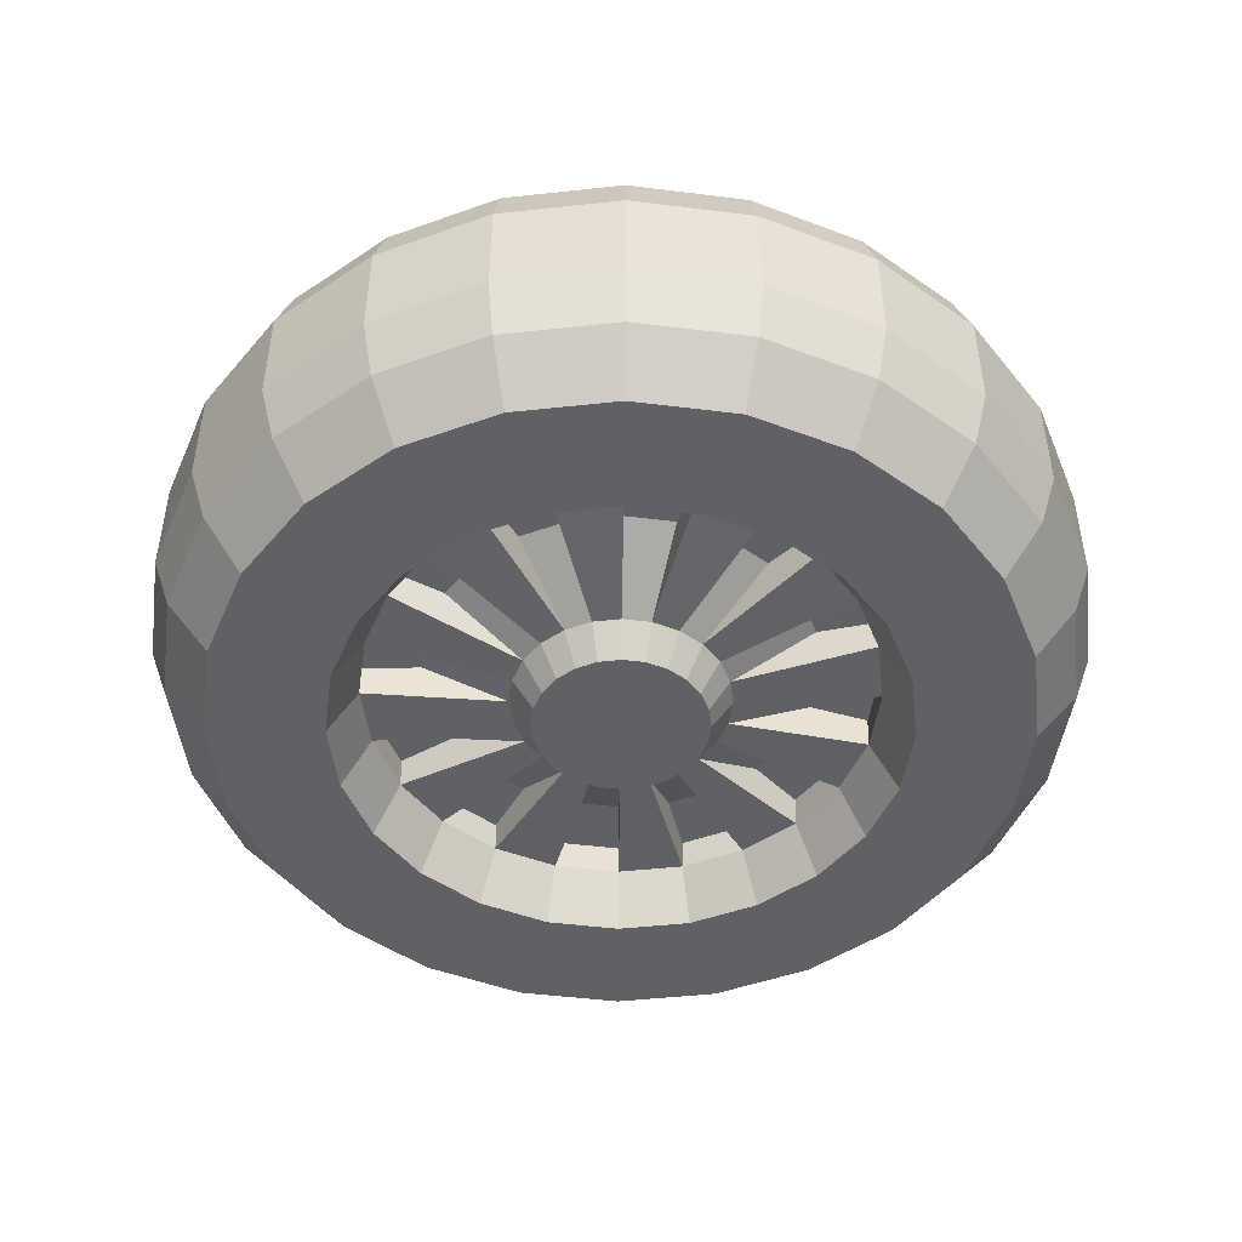
<metadata>
{"format":"obj","ext":"obj","renderer":"f3d","projection":"perspective","resolution":1024,"background":"white","views":[{"elev":-47.8,"azim":-166.4,"up":"+Z"}]}
</metadata>
<code>
v -0.2515 -0.0128 -0.159
v -0.237 -0.01111 -0.159
v -0.2369 -0.008773 -0.1523
v -0.2521 -0.01053 -0.1523
v -0.2501 -0.01824 -0.1658
v -0.237 -0.01672 -0.1658
v -0.2624 -0.0231 -0.1658
v -0.2651 -0.0182 -0.159
v -0.2499 -0.0193 -0.1658
v -0.2619 -0.02405 -0.1658
v -0.273 -0.03097 -0.1658
v -0.2722 -0.03175 -0.1658
v -0.2812 -0.0413 -0.1658
v -0.2802 -0.04186 -0.1658
v -0.2864 -0.0534 -0.1658
v -0.2853 -0.0537 -0.1658
v -0.2883 -0.06644 -0.1658
v -0.2872 -0.06646 -0.1658
v -0.2857 -0.07927 -0.1658
v -0.2868 -0.07954 -0.1658
v -0.281 -0.09126 -0.1658
v -0.2819 -0.09179 -0.1658
v -0.2733 -0.1016 -0.1658
v -0.2741 -0.1024 -0.1658
v -0.2632 -0.1096 -0.1658
v -0.2637 -0.1106 -0.1658
v -0.2513 -0.1147 -0.1658
v -0.2516 -0.1158 -0.1658
v -0.2386 -0.1166 -0.1658
v -0.2386 -0.1177 -0.1658
v -0.2531 -0.1212 -0.159
v -0.2387 -0.1233 -0.159
v -0.2666 -0.1154 -0.159
v -0.2781 -0.1063 -0.159
v -0.2798 -0.1079 -0.1523
v -0.2678 -0.1174 -0.1523
v -0.2798 -0.1079 -0.1455
v -0.2678 -0.1174 -0.1455
v -0.2889 -0.09566 -0.1523
v -0.2889 -0.09566 -0.1455
v -0.2868 -0.09452 -0.159
v -0.2922 -0.08091 -0.159
v -0.2945 -0.08148 -0.1523
v -0.2939 -0.06636 -0.159
v -0.2962 -0.06632 -0.1523
v -0.2918 -0.05187 -0.159
v -0.294 -0.05123 -0.1523
v -0.286 -0.03842 -0.159
v -0.288 -0.03723 -0.1523
v -0.2769 -0.02694 -0.159
v -0.2785 -0.02526 -0.1523
v -0.2663 -0.01616 -0.1523
v -0.2521 -0.01053 -0.1455
v -0.2663 -0.01616 -0.1455
v -0.2369 -0.008773 -0.1455
v -0.2218 -0.01099 -0.1523
v -0.2218 -0.01099 -0.1455
v -0.2225 -0.01324 -0.159
v -0.224 -0.01864 -0.1658
v -0.2371 -0.01781 -0.1658
v -0.2243 -0.01969 -0.1658
v -0.2119 -0.02387 -0.1658
v -0.2125 -0.0248 -0.1658
v -0.2016 -0.03205 -0.1658
v -0.2024 -0.03281 -0.1658
v -0.1937 -0.04263 -0.1658
v -0.1947 -0.04316 -0.1658
v -0.1888 -0.05488 -0.1658
v -0.1899 -0.05514 -0.1658
v -0.1884 -0.06796 -0.1658
v -0.1873 -0.06797 -0.1658
v -0.1903 -0.08072 -0.1658
v -0.1892 -0.08101 -0.1658
v -0.1954 -0.09256 -0.1658
v -0.1945 -0.09312 -0.1658
v -0.2034 -0.1027 -0.1658
v -0.2026 -0.1035 -0.1658
v -0.2138 -0.1104 -0.1658
v -0.2132 -0.1113 -0.1658
v -0.2257 -0.1151 -0.1658
v -0.2255 -0.1162 -0.1658
v -0.2241 -0.1216 -0.159
v -0.2387 -0.1256 -0.1523
v -0.2235 -0.1239 -0.1523
v -0.2387 -0.1256 -0.1455
v -0.2235 -0.1239 -0.1455
v -0.2538 -0.1234 -0.1523
v -0.2538 -0.1234 -0.1455
v -0.2678 -0.1174 -0.1387
v -0.2538 -0.1234 -0.1387
v -0.2666 -0.1154 -0.132
v -0.2531 -0.1212 -0.132
v -0.2798 -0.1079 -0.1387
v -0.2781 -0.1063 -0.132
v -0.2889 -0.09566 -0.1387
v -0.2868 -0.09452 -0.132
v -0.2945 -0.08148 -0.1387
v -0.2922 -0.08091 -0.132
v -0.2962 -0.06632 -0.1387
v -0.2939 -0.06636 -0.132
v -0.294 -0.05123 -0.1387
v -0.2918 -0.05187 -0.132
v -0.288 -0.03723 -0.1387
v -0.286 -0.03842 -0.132
v -0.2785 -0.02526 -0.1387
v -0.2769 -0.02694 -0.132
v -0.2651 -0.0182 -0.132
v -0.2663 -0.01616 -0.1387
v -0.2624 -0.0231 -0.1252
v -0.273 -0.03097 -0.1252
v -0.2501 -0.01824 -0.1252
v -0.237 -0.01672 -0.1252
v -0.2386 -0.1177 -0.1252
v -0.2516 -0.1158 -0.1252
v -0.2637 -0.1106 -0.1252
v -0.2741 -0.1024 -0.1252
v -0.2819 -0.09179 -0.1252
v -0.2868 -0.07954 -0.1252
v -0.2883 -0.06644 -0.1252
v -0.2864 -0.0534 -0.1252
v -0.2812 -0.0413 -0.1252
v -0.2515 -0.0128 -0.132
v -0.237 -0.01111 -0.132
v -0.2521 -0.01053 -0.1387
v -0.2785 -0.02526 -0.1455
v -0.288 -0.03723 -0.1455
v -0.294 -0.05123 -0.1455
v -0.2962 -0.06632 -0.1455
v -0.2945 -0.08148 -0.1455
v -0.2369 -0.008773 -0.1387
v -0.2225 -0.01324 -0.132
v -0.2218 -0.01099 -0.1387
v -0.224 -0.01864 -0.1252
v -0.2255 -0.1162 -0.1252
v -0.2119 -0.02387 -0.1252
v -0.2016 -0.03205 -0.1252
v -0.1937 -0.04263 -0.1252
v -0.1888 -0.05488 -0.1252
v -0.1873 -0.06797 -0.1252
v -0.1892 -0.08101 -0.1252
v -0.1945 -0.09312 -0.1252
v -0.2026 -0.1035 -0.1252
v -0.2132 -0.1113 -0.1252
v -0.2241 -0.1216 -0.132
v -0.2387 -0.1233 -0.132
v -0.2235 -0.1239 -0.1387
v -0.2387 -0.1256 -0.1387
v -0.2094 -0.1183 -0.1387
v -0.2094 -0.1183 -0.1455
v -0.2105 -0.1162 -0.132
v -0.1987 -0.1075 -0.132
v -0.1897 -0.09599 -0.132
v -0.1838 -0.08255 -0.132
v -0.1817 -0.06806 -0.132
v -0.1834 -0.05351 -0.132
v -0.1888 -0.03989 -0.132
v -0.1975 -0.02814 -0.132
v -0.209 -0.01905 -0.132
v -0.2078 -0.01704 -0.1387
v -0.2078 -0.01704 -0.1455
v -0.2078 -0.01704 -0.1523
v -0.209 -0.01905 -0.159
v -0.1975 -0.02814 -0.159
v -0.1888 -0.03989 -0.159
v -0.1834 -0.05351 -0.159
v -0.1817 -0.06806 -0.159
v -0.1838 -0.08255 -0.159
v -0.1897 -0.09599 -0.159
v -0.1987 -0.1075 -0.159
v -0.2105 -0.1162 -0.159
v -0.2094 -0.1183 -0.1523
v -0.1971 -0.1092 -0.1523
v -0.1971 -0.1092 -0.1455
v -0.1876 -0.09719 -0.1523
v -0.1876 -0.09719 -0.1455
v -0.1971 -0.1092 -0.1387
v -0.1876 -0.09719 -0.1387
v -0.1816 -0.08319 -0.1387
v -0.1794 -0.06809 -0.1387
v -0.1811 -0.05294 -0.1387
v -0.1868 -0.03876 -0.1387
v -0.1959 -0.02651 -0.1387
v -0.1959 -0.02651 -0.1455
v -0.1959 -0.02651 -0.1523
v -0.1868 -0.03876 -0.1523
v -0.1811 -0.05294 -0.1523
v -0.1794 -0.06809 -0.1523
v -0.1816 -0.08319 -0.1523
v -0.1816 -0.08319 -0.1455
v -0.1794 -0.06809 -0.1455
v -0.1811 -0.05294 -0.1455
v -0.1868 -0.03876 -0.1455
v -0.2385 -0.1144 -0.1658
v -0.2263 -0.113 -0.1658
v -0.2148 -0.1085 -0.1658
v -0.2049 -0.1011 -0.1658
v -0.1973 -0.09144 -0.1658
v -0.1924 -0.08012 -0.1658
v -0.1906 -0.06792 -0.1658
v -0.192 -0.05568 -0.1658
v -0.1966 -0.04422 -0.1658
v -0.2039 -0.03432 -0.1658
v -0.2136 -0.02667 -0.1658
v -0.2249 -0.02178 -0.1658
v -0.2371 -0.01998 -0.1658
v -0.2493 -0.02141 -0.1658
v -0.2608 -0.02595 -0.1658
v -0.2707 -0.03331 -0.1658
v -0.2783 -0.04298 -0.1658
v -0.2832 -0.0543 -0.1658
v -0.285 -0.06649 -0.1658
v -0.2836 -0.07874 -0.1658
v -0.2791 -0.0902 -0.1658
v -0.2717 -0.1001 -0.1658
v -0.262 -0.1077 -0.1658
v -0.2507 -0.1126 -0.1658
v -0.2384 -0.1084 -0.1658
v -0.2277 -0.1072 -0.1658
v -0.2177 -0.1032 -0.1658
v -0.2091 -0.0968 -0.1658
v -0.2024 -0.08836 -0.1658
v -0.1982 -0.07848 -0.1658
v -0.1966 -0.06783 -0.1658
v -0.1978 -0.05714 -0.1658
v -0.2018 -0.04714 -0.1658
v -0.2082 -0.0385 -0.1658
v -0.2167 -0.03182 -0.1658
v -0.2265 -0.02755 -0.1658
v -0.2372 -0.02599 -0.1658
v -0.2479 -0.02723 -0.1658
v -0.2579 -0.0312 -0.1658
v -0.2665 -0.03762 -0.1658
v -0.2732 -0.04606 -0.1658
v -0.2775 -0.05594 -0.1658
v -0.279 -0.06659 -0.1658
v -0.2778 -0.07728 -0.1658
v -0.2738 -0.08728 -0.1658
v -0.2674 -0.09592 -0.1658
v -0.259 -0.1026 -0.1658
v -0.2491 -0.1069 -0.1658
v -0.2384 -0.103 -0.1658
v -0.2291 -0.1019 -0.1658
v -0.2204 -0.09844 -0.1658
v -0.2129 -0.09287 -0.1658
v -0.2071 -0.08555 -0.1658
v -0.2034 -0.07698 -0.1658
v -0.2021 -0.06775 -0.1658
v -0.2031 -0.05848 -0.1658
v -0.2066 -0.0498 -0.1658
v -0.2121 -0.04231 -0.1658
v -0.2195 -0.03651 -0.1658
v -0.228 -0.03281 -0.1658
v -0.2373 -0.03145 -0.1658
v -0.2465 -0.03253 -0.1658
v -0.2552 -0.03598 -0.1658
v -0.2627 -0.04154 -0.1658
v -0.2685 -0.04886 -0.1658
v -0.2722 -0.05743 -0.1658
v -0.2736 -0.06667 -0.1658
v -0.2725 -0.07594 -0.1658
v -0.269 -0.08462 -0.1658
v -0.2635 -0.09211 -0.1658
v -0.2562 -0.0979 -0.1658
v -0.2476 -0.1016 -0.1658
v -0.2383 -0.09939 -0.159
v -0.2466 -0.09816 -0.159
v -0.23 -0.09842 -0.159
v -0.2221 -0.09532 -0.159
v -0.2154 -0.09031 -0.159
v -0.2102 -0.08372 -0.159
v -0.2069 -0.07601 -0.159
v -0.2056 -0.0677 -0.159
v -0.2066 -0.05935 -0.159
v -0.2097 -0.05154 -0.159
v -0.2147 -0.0448 -0.159
v -0.2213 -0.03958 -0.159
v -0.2212 -0.03943 -0.1547
v -0.2146 -0.04465 -0.1547
v -0.2307 -0.05539 -0.1603
v -0.234 -0.05396 -0.1603
v -0.229 -0.03625 -0.159
v -0.2348 -0.05661 -0.1645
v -0.2322 -0.05775 -0.1645
v -0.2474 -0.07257 -0.1645
v -0.2457 -0.07488 -0.1645
v -0.2435 -0.07667 -0.1645
v -0.2408 -0.07781 -0.1645
v -0.238 -0.07823 -0.1645
v -0.2351 -0.07789 -0.1645
v -0.2324 -0.07683 -0.1645
v -0.2301 -0.07512 -0.1645
v -0.2284 -0.07286 -0.1645
v -0.2272 -0.07022 -0.1645
v -0.2268 -0.06738 -0.1645
v -0.2271 -0.06452 -0.1645
v -0.2282 -0.06184 -0.1645
v -0.2299 -0.05954 -0.1645
v -0.2376 -0.05619 -0.1645
v -0.2405 -0.05652 -0.1645
v -0.2432 -0.05758 -0.1645
v -0.2455 -0.0593 -0.1645
v -0.2473 -0.06156 -0.1645
v -0.2484 -0.0642 -0.1645
v -0.2488 -0.06704 -0.1645
v -0.2485 -0.0699 -0.1645
v -0.2498 -0.07391 -0.1603
v -0.2477 -0.0768 -0.1603
v -0.2512 -0.07057 -0.1603
v -0.2516 -0.067 -0.1603
v -0.2511 -0.06344 -0.1603
v -0.2496 -0.06014 -0.1603
v -0.2474 -0.05732 -0.1603
v -0.2445 -0.05518 -0.1603
v -0.2412 -0.05385 -0.1603
v -0.2376 -0.05344 -0.1603
v -0.2311 -0.04336 -0.1544
v -0.2374 -0.04243 -0.1544
v -0.229 -0.03606 -0.1547
v -0.2373 -0.03484 -0.1547
v -0.2373 -0.03503 -0.159
v -0.2457 -0.036 -0.159
v -0.2457 -0.03582 -0.1547
v -0.2535 -0.0391 -0.159
v -0.2535 -0.03892 -0.1547
v -0.2602 -0.04411 -0.159
v -0.2604 -0.04399 -0.1547
v -0.2654 -0.0507 -0.159
v -0.2656 -0.05058 -0.1547
v -0.2688 -0.05841 -0.159
v -0.27 -0.06672 -0.159
v -0.269 -0.07507 -0.159
v -0.2659 -0.08288 -0.159
v -0.2609 -0.08962 -0.159
v -0.2543 -0.09483 -0.159
v -0.2416 -0.08046 -0.1603
v -0.2449 -0.07903 -0.1603
v -0.2466 -0.09836 -0.1547
v -0.2383 -0.09958 -0.1547
v -0.238 -0.08098 -0.1603
v -0.2344 -0.08056 -0.1603
v -0.2299 -0.0986 -0.1547
v -0.2221 -0.0955 -0.1547
v -0.2311 -0.07924 -0.1603
v -0.2282 -0.07709 -0.1603
v -0.2152 -0.09043 -0.1547
v -0.21 -0.08384 -0.1547
v -0.2165 -0.07995 -0.1544
v -0.226 -0.07427 -0.1603
v -0.2205 -0.08498 -0.1544
v -0.2317 -0.09124 -0.1544
v -0.2258 -0.08887 -0.1544
v -0.2446 -0.09106 -0.1544
v -0.2382 -0.09199 -0.1544
v -0.2556 -0.08449 -0.1544
v -0.2505 -0.08847 -0.1544
v -0.261 -0.08977 -0.1547
v -0.2544 -0.09498 -0.1547
v -0.2595 -0.07925 -0.1544
v -0.2661 -0.08295 -0.1547
v -0.2618 -0.07329 -0.1544
v -0.2692 -0.07514 -0.1547
v -0.2626 -0.06681 -0.1544
v -0.2702 -0.06669 -0.1547
v -0.2617 -0.06046 -0.1544
v -0.269 -0.05838 -0.1547
v -0.2591 -0.05447 -0.1544
v -0.2551 -0.04944 -0.1544
v -0.2246 -0.07097 -0.1603
v -0.2067 -0.07604 -0.1547
v -0.214 -0.07396 -0.1544
v -0.2054 -0.06772 -0.1547
v -0.213 -0.06761 -0.1544
v -0.224 -0.06742 -0.1603
v -0.2245 -0.06385 -0.1603
v -0.2064 -0.05928 -0.1547
v -0.2138 -0.06113 -0.1544
v -0.2095 -0.05147 -0.1547
v -0.2161 -0.05516 -0.1544
v -0.2258 -0.0605 -0.1603
v -0.2279 -0.05762 -0.1603
v -0.22 -0.04993 -0.1544
v -0.2251 -0.04595 -0.1544
v -0.2499 -0.04555 -0.1544
v -0.2439 -0.04318 -0.1544
f 2 3 1
f 1 3 4
f 5 6 1
f 1 6 2
f 5 8 7
f 5 1 8
f 7 9 5
f 7 10 9
f 11 10 7
f 11 12 10
f 13 12 11
f 13 14 12
f 15 14 13
f 15 16 14
f 17 16 15
f 17 18 16
f 17 19 18
f 20 19 17
f 20 21 19
f 22 21 20
f 22 23 21
f 24 23 22
f 24 25 23
f 26 25 24
f 26 27 25
f 28 27 26
f 28 29 27
f 29 28 30
f 31 32 28
f 28 32 30
f 33 31 26
f 26 31 28
f 33 26 34
f 34 26 24
f 36 34 35
f 36 33 34
f 35 38 36
f 35 37 38
f 39 37 35
f 39 40 37
f 39 35 41
f 41 35 34
f 43 41 42
f 43 39 41
f 45 42 44
f 45 43 42
f 47 44 46
f 47 45 44
f 49 47 48
f 48 47 46
f 51 49 50
f 50 49 48
f 8 52 51
f 50 8 51
f 7 8 11
f 11 8 50
f 50 13 11
f 50 48 13
f 48 46 13
f 13 46 15
f 15 44 17
f 15 46 44
f 44 20 17
f 44 42 20
f 42 41 20
f 20 41 22
f 41 34 22
f 22 34 24
f 1 4 52
f 8 1 52
f 4 53 52
f 52 53 54
f 3 55 4
f 4 55 53
f 56 57 3
f 3 57 55
f 58 56 2
f 2 56 3
f 59 58 2
f 6 59 2
f 60 59 6
f 61 59 60
f 61 62 59
f 63 62 61
f 63 64 62
f 65 64 63
f 65 66 64
f 67 66 65
f 67 68 66
f 69 68 67
f 70 68 69
f 70 71 68
f 72 71 70
f 72 73 71
f 74 73 72
f 74 75 73
f 76 75 74
f 76 77 75
f 78 77 76
f 78 79 77
f 80 79 78
f 80 81 79
f 29 81 80
f 81 29 30
f 82 81 32
f 32 81 30
f 84 32 83
f 84 82 32
f 83 86 84
f 83 85 86
f 87 85 83
f 87 88 85
f 83 32 87
f 87 32 31
f 87 31 36
f 36 31 33
f 36 88 87
f 36 38 88
f 90 38 89
f 90 88 38
f 89 92 90
f 89 91 92
f 93 94 89
f 89 94 91
f 89 37 93
f 89 38 37
f 93 40 95
f 93 37 40
f 96 93 95
f 96 94 93
f 98 96 97
f 97 96 95
f 100 98 99
f 99 98 97
f 102 100 101
f 101 100 99
f 104 101 103
f 104 102 101
f 106 103 105
f 106 104 103
f 106 105 107
f 107 105 108
f 110 106 107
f 109 110 107
f 117 118 114
f 116 114 115
f 116 117 114
f 114 118 113
f 118 112 113
f 119 121 110
f 119 110 118
f 121 119 120
f 110 112 118
f 111 112 110
f 111 110 109
f 122 123 112
f 111 122 112
f 109 107 111
f 111 107 122
f 107 108 122
f 122 108 124
f 108 54 124
f 124 54 53
f 105 125 108
f 108 125 54
f 103 125 105
f 103 126 125
f 101 126 103
f 101 127 126
f 99 127 101
f 99 128 127
f 97 128 99
f 97 129 128
f 95 129 97
f 95 40 129
f 43 40 39
f 43 129 40
f 45 129 43
f 45 128 129
f 47 128 45
f 47 127 128
f 49 127 47
f 49 126 127
f 51 126 49
f 51 125 126
f 52 54 51
f 51 54 125
f 124 53 130
f 130 53 55
f 122 124 130
f 123 122 130
f 123 130 132
f 131 123 132
f 112 123 133
f 133 123 131
f 113 112 135
f 134 113 135
f 135 112 133
f 137 135 136
f 138 135 137
f 140 135 138
f 140 138 139
f 134 135 140
f 142 140 141
f 143 140 142
f 134 140 143
f 145 134 144
f 145 113 134
f 147 145 146
f 146 145 144
f 146 85 147
f 146 86 85
f 148 86 146
f 148 149 86
f 146 150 148
f 146 144 150
f 144 134 143
f 150 144 143
f 143 142 150
f 150 142 151
f 141 152 142
f 142 152 151
f 140 153 141
f 141 153 152
f 139 154 153
f 140 139 153
f 139 138 154
f 154 138 155
f 137 156 138
f 138 156 155
f 137 136 156
f 156 136 157
f 135 158 136
f 136 158 157
f 133 131 135
f 135 131 158
f 131 132 159
f 158 131 159
f 132 57 159
f 159 57 160
f 130 55 132
f 132 55 57
f 161 160 56
f 56 160 57
f 162 161 58
f 58 161 56
f 62 58 59
f 62 162 58
f 64 163 162
f 62 64 162
f 164 163 64
f 66 164 64
f 68 164 66
f 68 165 164
f 166 165 68
f 71 166 68
f 73 167 71
f 71 167 166
f 75 167 73
f 75 168 167
f 77 169 168
f 75 77 168
f 170 77 79
f 170 169 77
f 170 79 82
f 82 79 81
f 171 170 84
f 84 170 82
f 84 149 171
f 84 86 149
f 171 173 172
f 171 149 173
f 172 170 171
f 172 169 170
f 172 174 169
f 169 174 168
f 172 173 174
f 174 173 175
f 177 175 176
f 176 175 173
f 151 152 177
f 176 151 177
f 148 150 176
f 176 150 151
f 176 149 148
f 176 173 149
f 152 153 177
f 177 153 178
f 153 154 178
f 178 154 179
f 154 155 179
f 179 155 180
f 155 156 181
f 180 155 181
f 156 157 181
f 181 157 182
f 158 159 157
f 157 159 182
f 159 160 182
f 182 160 183
f 184 183 161
f 161 183 160
f 163 184 161
f 162 163 161
f 185 184 163
f 164 185 163
f 186 185 165
f 165 185 164
f 187 186 165
f 166 187 165
f 188 187 166
f 167 188 166
f 174 188 167
f 168 174 167
f 174 175 188
f 188 175 189
f 178 189 177
f 177 189 175
f 179 190 178
f 178 190 189
f 180 191 179
f 179 191 190
f 181 192 180
f 180 192 191
f 182 183 181
f 181 183 192
f 185 192 184
f 184 192 183
f 186 191 185
f 185 191 192
f 187 190 186
f 186 190 191
f 188 189 187
f 187 189 190
f 147 88 90
f 147 85 88
f 90 145 147
f 90 92 145
f 114 145 92
f 114 113 145
f 115 114 92
f 91 115 92
f 94 115 91
f 94 116 115
f 117 94 96
f 117 116 94
f 118 117 96
f 98 118 96
f 119 118 100
f 100 118 98
f 119 100 120
f 120 100 102
f 121 120 102
f 104 121 102
f 110 121 106
f 106 121 104
f 80 27 29
f 27 80 193
f 193 80 194
f 194 80 78
f 194 78 195
f 195 78 76
f 195 76 196
f 196 76 74
f 196 74 197
f 197 74 72
f 197 72 198
f 198 72 70
f 198 70 199
f 199 70 69
f 199 69 200
f 200 69 201
f 201 69 67
f 201 67 202
f 202 67 65
f 202 65 203
f 203 65 63
f 203 63 204
f 204 63 61
f 204 61 205
f 9 205 61
f 9 206 205
f 10 206 9
f 10 207 206
f 12 207 10
f 12 208 207
f 14 208 12
f 14 209 208
f 16 209 14
f 16 210 209
f 18 210 16
f 18 211 210
f 18 212 211
f 19 212 18
f 19 213 212
f 21 213 19
f 21 214 213
f 23 214 21
f 23 215 214
f 25 215 23
f 25 216 215
f 27 216 25
f 216 27 193
f 194 216 193
f 216 194 195
f 216 195 217
f 195 218 217
f 218 195 196
f 218 196 219
f 219 196 220
f 220 196 197
f 220 197 221
f 221 197 198
f 221 198 222
f 222 198 199
f 222 199 223
f 223 199 200
f 223 200 224
f 224 200 225
f 225 200 201
f 225 201 226
f 226 201 202
f 226 202 227
f 227 202 203
f 227 203 228
f 228 203 229
f 229 203 204
f 229 204 207
f 207 204 206
f 206 204 205
f 207 230 229
f 207 231 230
f 208 231 207
f 208 232 231
f 209 232 208
f 209 233 232
f 210 233 209
f 210 234 233
f 211 234 210
f 211 235 234
f 211 236 235
f 212 236 211
f 212 237 236
f 213 237 212
f 213 238 237
f 214 238 213
f 214 239 238
f 214 240 239
f 215 240 214
f 215 217 240
f 216 217 215
f 218 240 217
f 240 218 219
f 240 219 241
f 219 242 241
f 242 219 220
f 242 220 243
f 243 220 244
f 244 220 221
f 244 221 245
f 245 221 222
f 245 222 246
f 246 222 223
f 246 223 247
f 247 223 224
f 247 224 248
f 248 224 249
f 249 224 225
f 249 225 250
f 250 225 226
f 250 226 251
f 251 226 227
f 251 227 252
f 252 227 253
f 253 227 228
f 253 228 231
f 231 228 230
f 230 228 229
f 231 254 253
f 231 255 254
f 232 255 231
f 232 256 255
f 233 256 232
f 233 257 256
f 234 257 233
f 234 258 257
f 235 258 234
f 235 259 258
f 235 260 259
f 236 260 235
f 236 261 260
f 237 261 236
f 237 262 261
f 238 262 237
f 238 263 262
f 238 264 263
f 239 264 238
f 239 241 264
f 240 241 239
f 241 265 266
f 264 241 266
f 242 267 265
f 241 242 265
f 243 268 267
f 242 243 267
f 244 269 268
f 243 244 268
f 270 244 245
f 270 269 244
f 271 245 246
f 271 270 245
f 272 246 247
f 272 271 246
f 273 272 248
f 248 272 247
f 274 273 249
f 249 273 248
f 275 249 250
f 275 274 249
f 275 251 276
f 275 250 251
f 276 277 275
f 275 277 278
f 277 276 279
f 279 276 280
f 280 276 281
f 283 279 282
f 282 279 280
f 285 287 284
f 285 286 287
f 284 287 290
f 287 288 290
f 288 289 290
f 284 290 304
f 290 291 292
f 290 292 293
f 290 293 295
f 293 294 295
f 290 295 304
f 295 296 297
f 295 297 302
f 297 283 299
f 283 282 298
f 283 298 299
f 297 299 302
f 299 300 301
f 299 301 302
f 295 302 304
f 302 303 304
f 284 304 305
f 306 285 284
f 306 307 285
f 308 306 305
f 305 306 284
f 309 305 304
f 309 308 305
f 310 309 303
f 303 309 304
f 311 303 302
f 311 310 303
f 312 311 301
f 301 311 302
f 300 313 312
f 301 300 312
f 299 314 313
f 300 299 313
f 298 315 299
f 299 315 314
f 282 280 298
f 298 280 315
f 280 316 315
f 315 316 317
f 318 316 280
f 319 316 318
f 319 317 316
f 320 319 281
f 281 319 318
f 281 252 320
f 320 252 253
f 276 252 281
f 276 251 252
f 320 253 321
f 321 253 254
f 314 320 321
f 314 315 320
f 314 321 322
f 323 324 321
f 321 324 322
f 321 254 323
f 323 254 255
f 323 255 325
f 325 255 256
f 312 323 325
f 312 313 323
f 312 325 326
f 327 328 326
f 325 327 326
f 327 325 257
f 257 325 256
f 329 327 258
f 258 327 257
f 330 329 259
f 259 329 258
f 331 330 260
f 260 330 259
f 332 331 261
f 261 331 260
f 333 332 262
f 262 332 261
f 263 334 333
f 262 263 333
f 264 266 334
f 263 264 334
f 266 336 334
f 266 335 336
f 335 266 337
f 265 338 266
f 266 338 337
f 338 265 339
f 265 267 339
f 339 267 340
f 340 267 341
f 268 342 267
f 267 342 341
f 342 268 343
f 268 269 343
f 343 269 344
f 344 269 345
f 270 346 269
f 269 346 345
f 346 270 347
f 347 270 348
f 346 349 345
f 346 347 349
f 349 348 344
f 349 347 348
f 345 349 344
f 344 348 291
f 291 348 292
f 344 291 343
f 343 291 290
f 343 289 340
f 343 290 289
f 350 343 340
f 350 351 343
f 341 350 340
f 342 350 341
f 342 351 350
f 343 351 342
f 340 288 339
f 340 289 288
f 339 288 335
f 335 288 287
f 353 335 352
f 353 339 335
f 338 353 337
f 337 353 352
f 339 353 338
f 337 352 335
f 335 287 336
f 336 287 286
f 336 286 307
f 307 286 285
f 355 336 354
f 354 336 307
f 357 354 356
f 357 355 354
f 334 357 333
f 333 357 356
f 357 334 336
f 336 355 357
f 307 333 354
f 354 333 356
f 333 307 332
f 332 307 306
f 306 358 332
f 332 358 359
f 358 308 360
f 358 306 308
f 359 358 361
f 361 358 360
f 332 359 361
f 331 332 361
f 308 331 360
f 360 331 361
f 331 309 330
f 331 308 309
f 309 362 330
f 330 362 363
f 309 364 362
f 309 310 364
f 310 329 364
f 364 329 365
f 310 327 329
f 310 311 327
f 311 366 327
f 327 366 328
f 311 312 366
f 366 312 367
f 326 367 312
f 328 366 326
f 326 366 367
f 330 363 329
f 329 363 365
f 363 364 365
f 363 362 364
f 348 368 292
f 292 368 293
f 270 271 348
f 348 271 368
f 369 370 271
f 271 370 368
f 272 369 271
f 272 371 369
f 371 272 372
f 372 272 373
f 371 372 369
f 369 372 370
f 370 372 368
f 368 372 373
f 368 373 294
f 293 368 294
f 373 374 294
f 294 374 295
f 272 374 373
f 272 273 374
f 375 376 273
f 273 376 374
f 274 377 273
f 273 377 375
f 377 274 378
f 378 274 379
f 377 376 375
f 377 378 376
f 374 378 379
f 374 376 378
f 374 379 296
f 295 374 296
f 379 380 296
f 296 380 297
f 379 274 380
f 380 274 275
f 278 381 275
f 275 381 380
f 277 381 278
f 277 382 381
f 279 382 277
f 380 382 279
f 380 381 382
f 297 380 279
f 283 297 279
f 324 323 313
f 313 383 324
f 313 314 383
f 383 314 384
f 322 384 314
f 324 383 322
f 322 383 384
f 319 320 315
f 315 317 319
f 280 281 318
f 9 61 60
f 5 9 60
f 5 60 6

</code>
